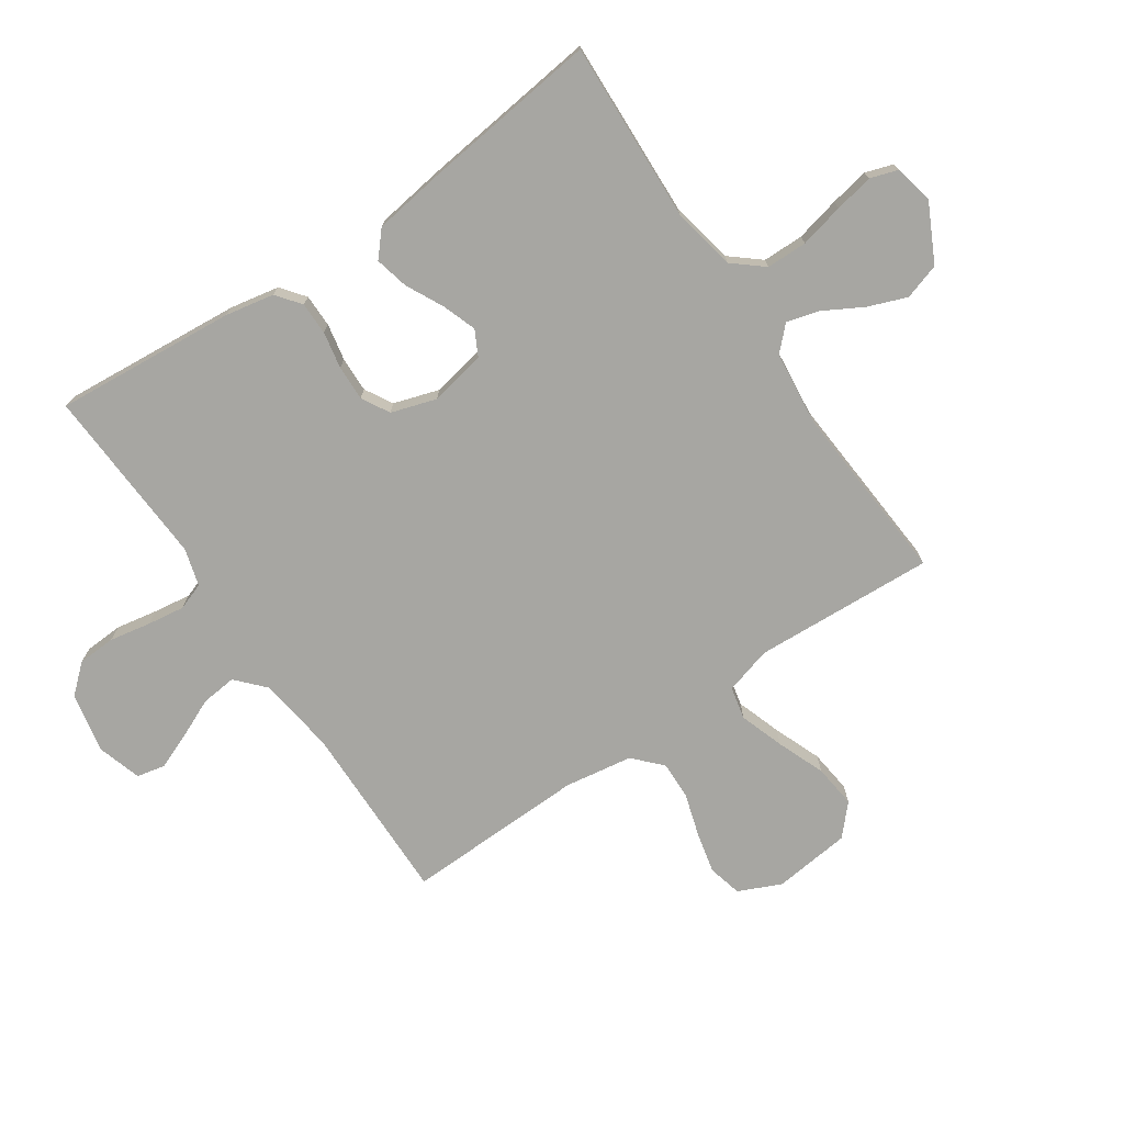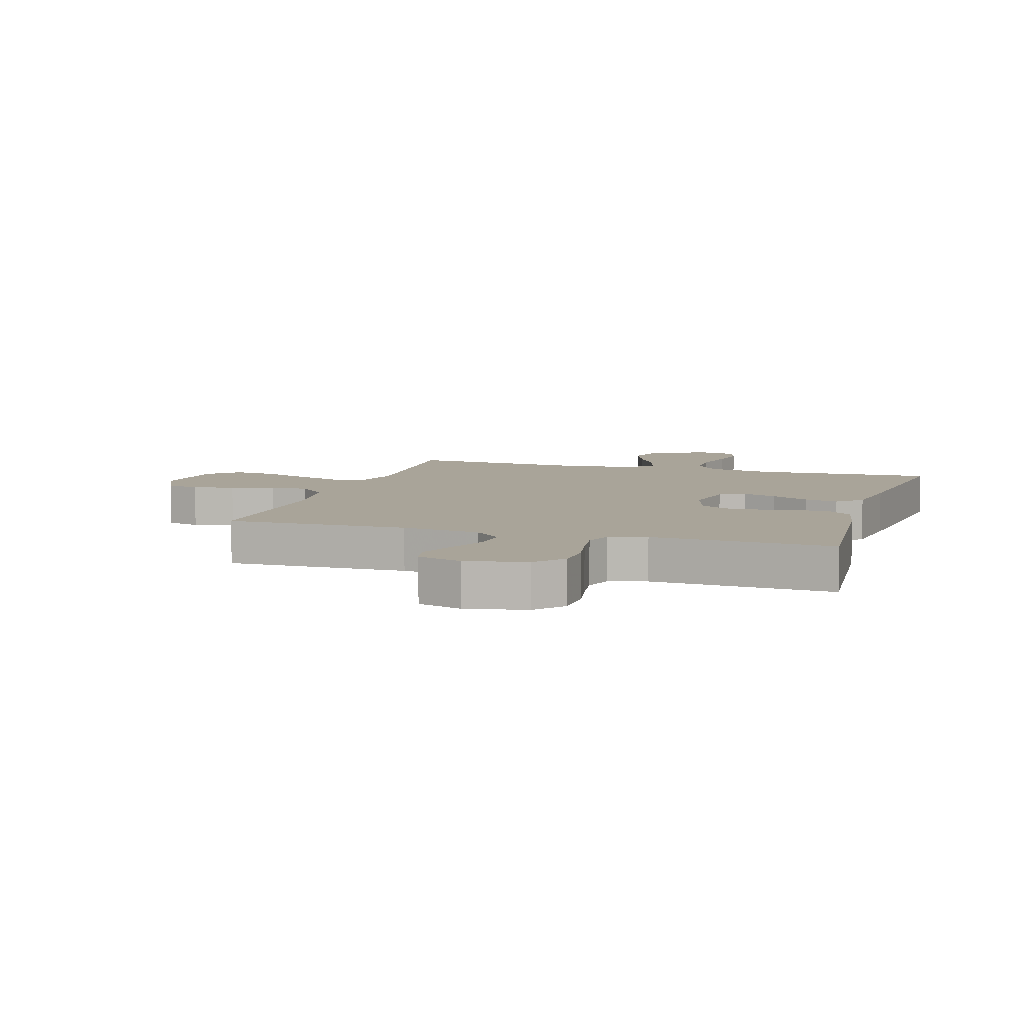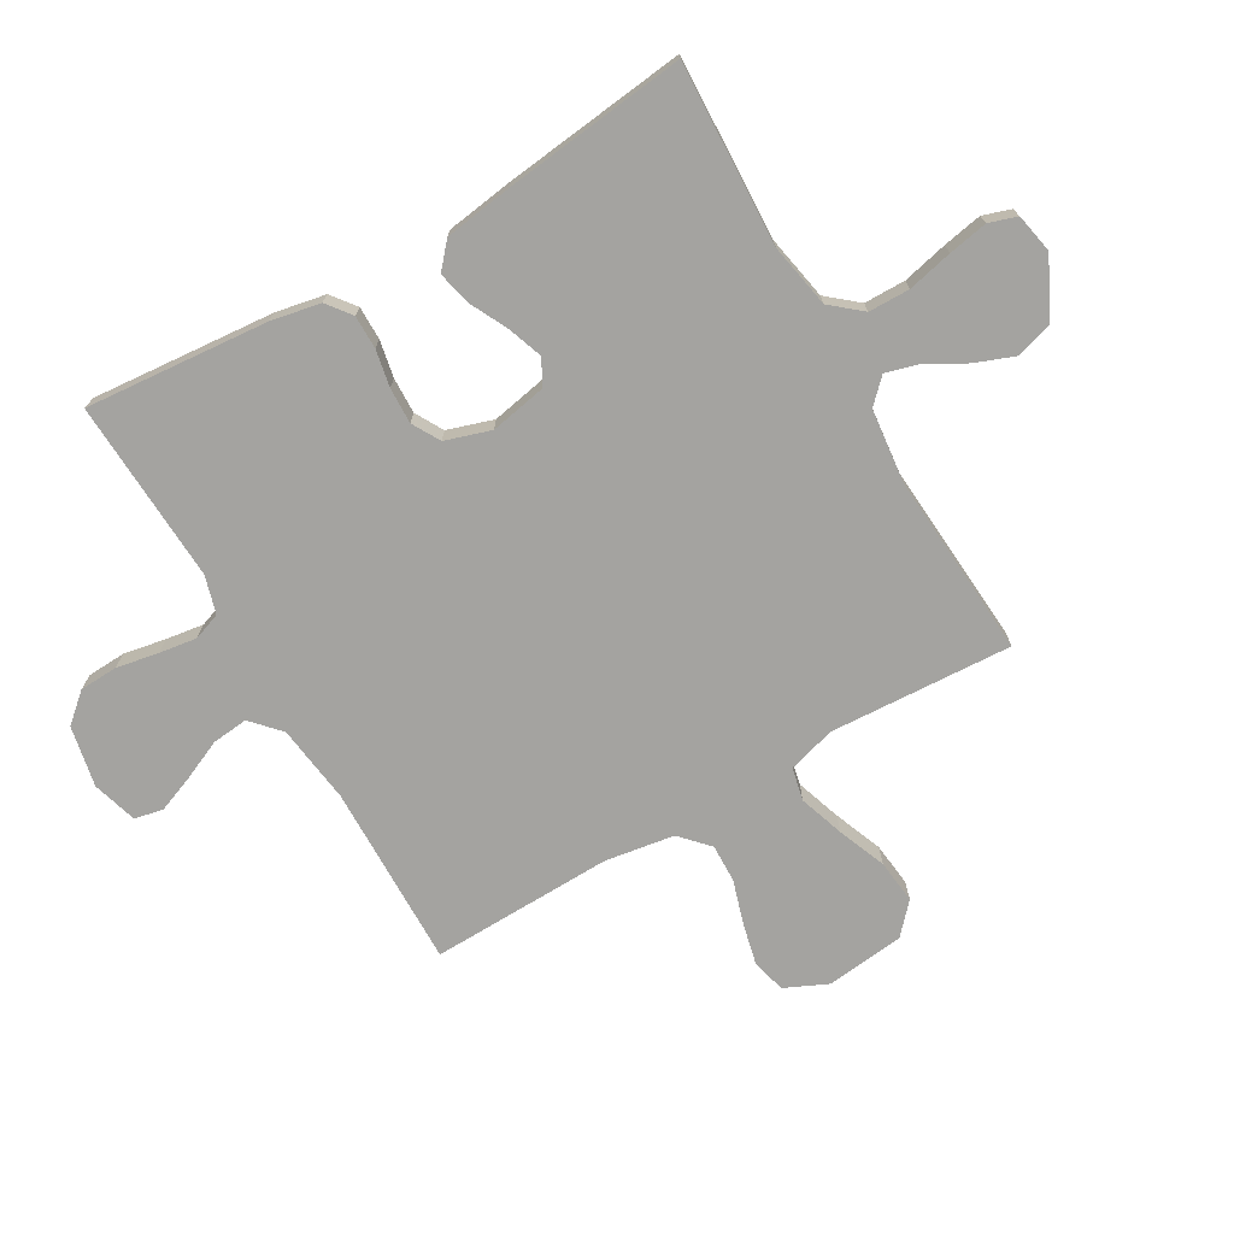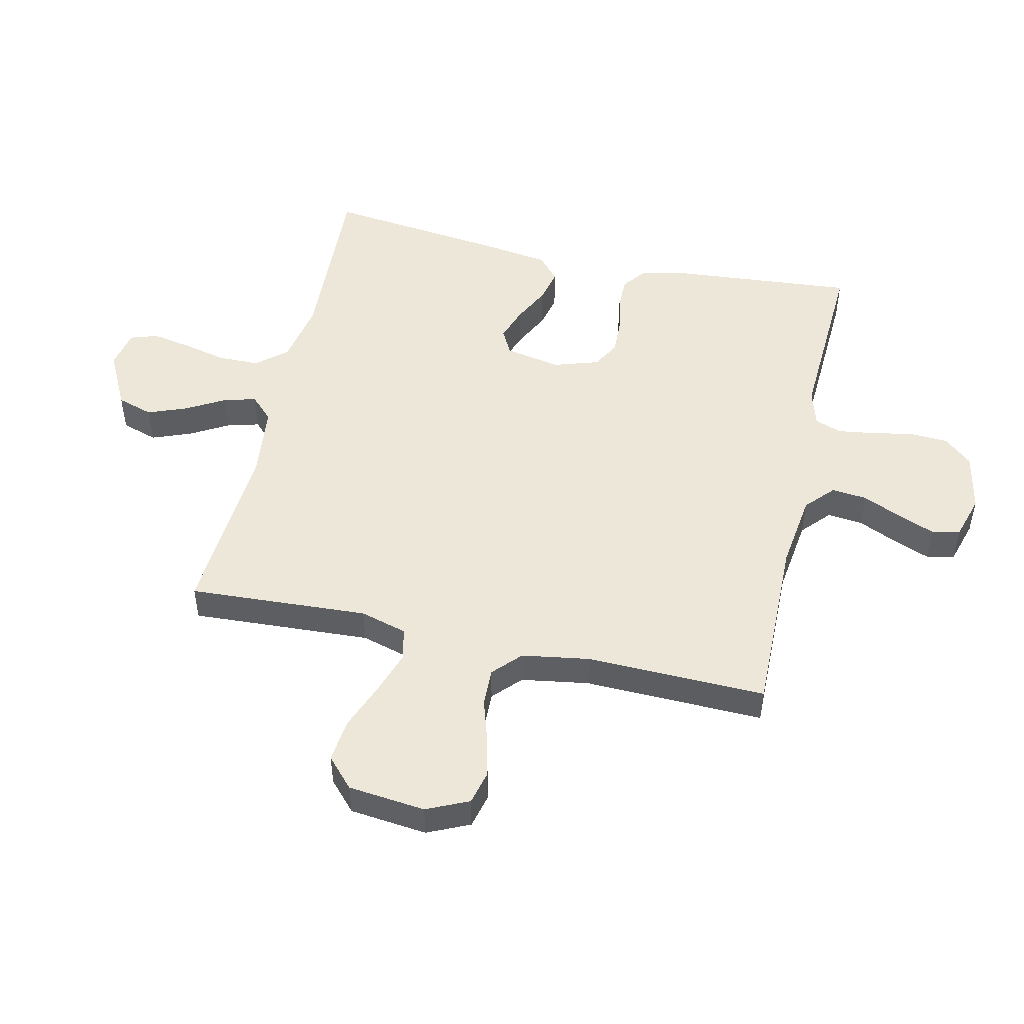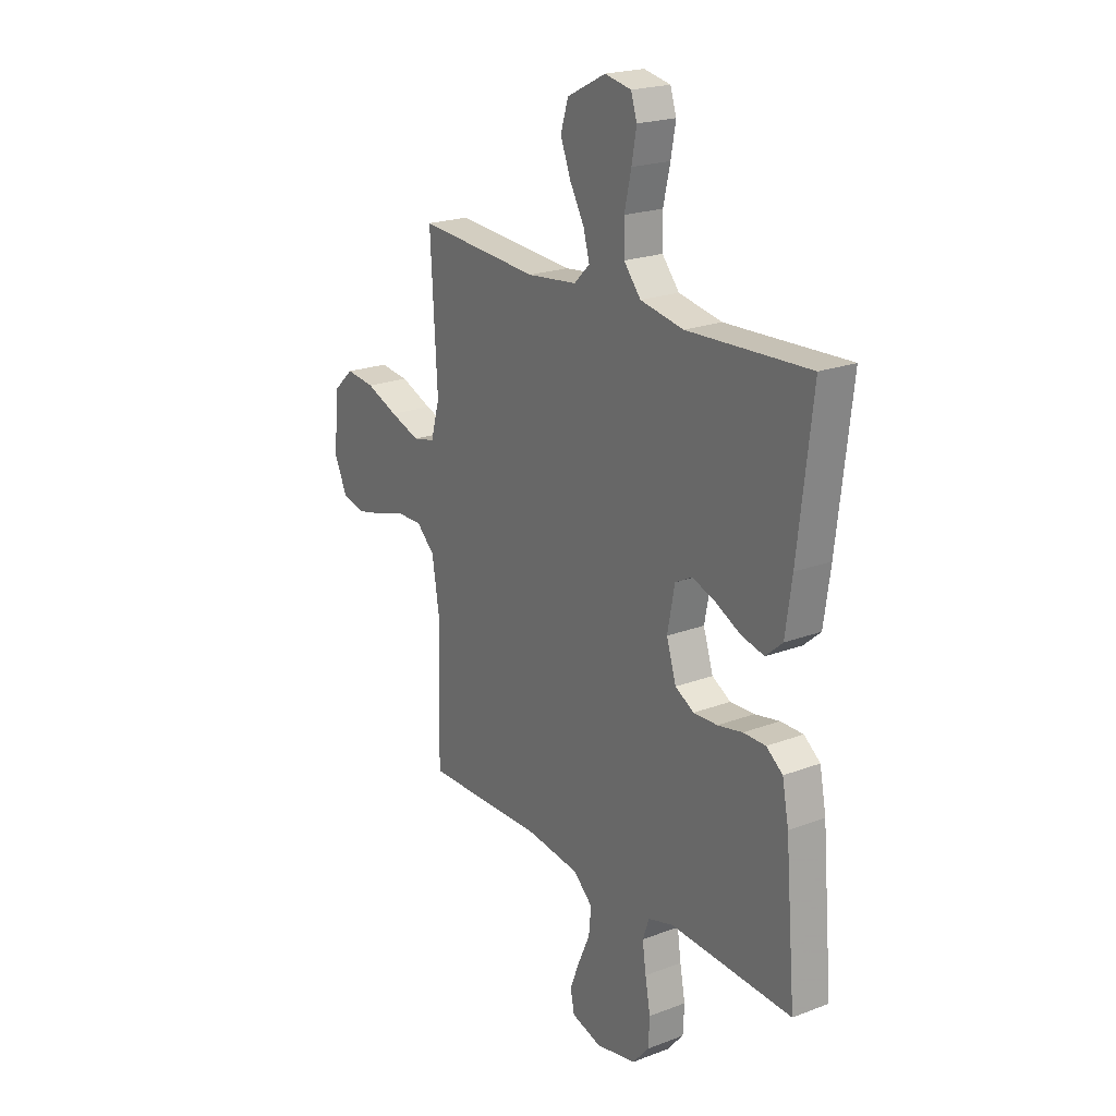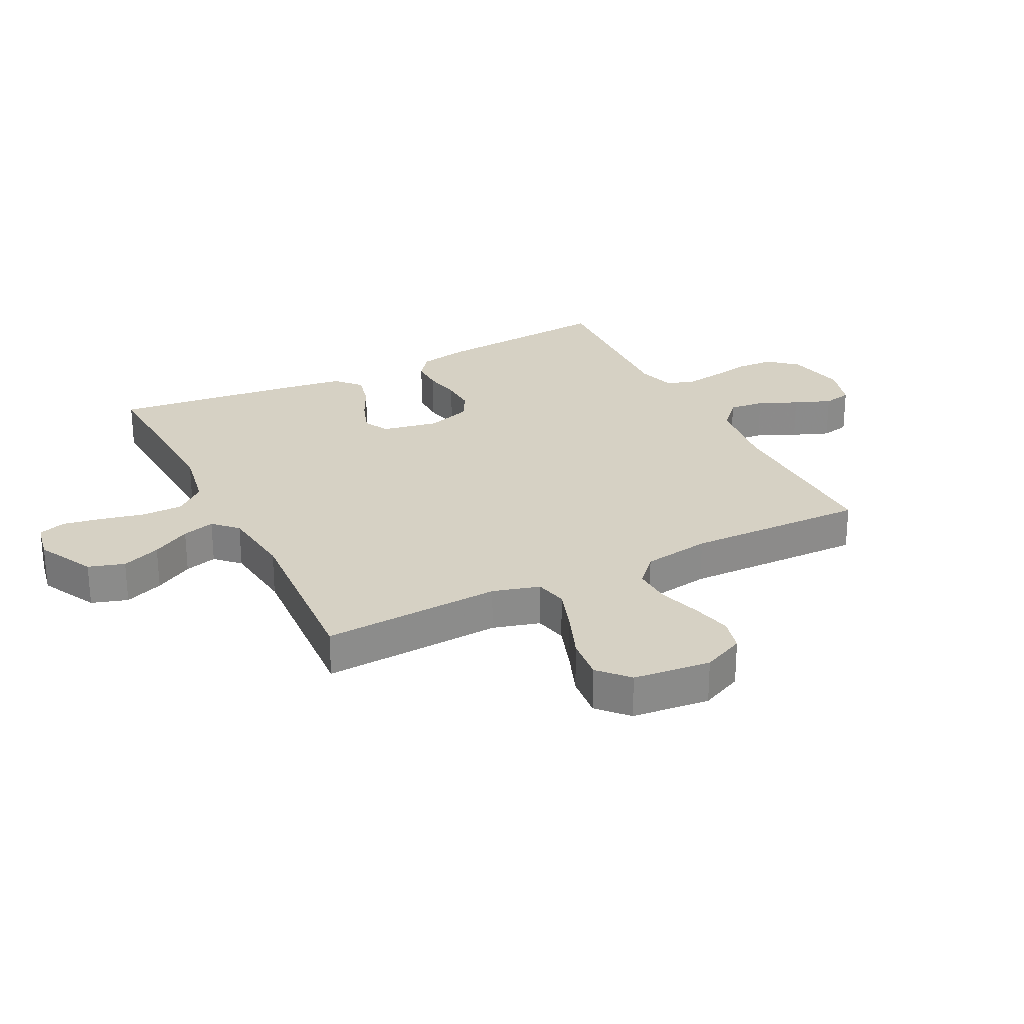
<metadata>
{"format":"obj","ext":"obj","renderer":"f3d","projection":"perspective","resolution":1024,"background":"white","views":[{"elev":-74.0,"azim":-55.7,"up":"+Y"},{"elev":7.3,"azim":-162.9,"up":"+Y"},{"elev":-73.0,"azim":-59.9,"up":"+Y"},{"elev":49.7,"azim":102.7,"up":"+Y"},{"elev":21.3,"azim":-124.0,"up":"+Z"},{"elev":26.6,"azim":63.1,"up":"+Y"}]}
</metadata>
<code>
v 0.5 0.07 0.5
v 0.483 0.07 0.2
v 0.505 0.07 0.122
v 0.559 0.07 0.11
v 0.633 0.07 0.135
v 0.712 0.07 0.166
v 0.784 0.07 0.174
v 0.833 0.07 0.129
v 0.847 0.07 0
v 0.815 0.07 -0.07
v 0.759 0.07 -0.084
v 0.691 0.07 -0.068
v 0.62 0.07 -0.046
v 0.557 0.07 -0.044
v 0.511 0.07 -0.087
v 0.493 0.07 -0.2
v 0.5 0.07 -0.5
v 0.2 0.07 -0.495
v 0.071 0.07 -0.512
v 0.024 0.07 -0.555
v 0.03 0.07 -0.614
v 0.059 0.07 -0.679
v 0.083 0.07 -0.74
v 0.073 0.07 -0.787
v 0 0.07 -0.809
v -0.1 0.07 -0.789
v -0.141 0.07 -0.742
v -0.144 0.07 -0.679
v -0.131 0.07 -0.61
v -0.122 0.07 -0.548
v -0.138 0.07 -0.503
v -0.2 0.07 -0.485
v -0.5 0.07 -0.5
v -0.474 0.07 -0.2
v -0.458 0.07 -0.118
v -0.418 0.07 -0.087
v -0.363 0.07 -0.087
v -0.302 0.07 -0.099
v -0.243 0.07 -0.101
v -0.197 0.07 -0.075
v -0.173 0.07 0
v -0.191 0.07 0.093
v -0.233 0.07 0.115
v -0.29 0.07 0.095
v -0.352 0.07 0.064
v -0.408 0.07 0.051
v -0.449 0.07 0.087
v -0.465 0.07 0.2
v -0.5 0.07 0.5
v -0.2 0.07 0.486
v -0.094 0.07 0.506
v -0.052 0.07 0.556
v -0.051 0.07 0.624
v -0.068 0.07 0.698
v -0.08 0.07 0.763
v -0.065 0.07 0.809
v 0 0.07 0.822
v 0.095 0.07 0.774
v 0.114 0.07 0.714
v 0.089 0.07 0.649
v 0.053 0.07 0.585
v 0.038 0.07 0.531
v 0.076 0.07 0.493
v 0.2 0.07 0.479
v 0.5 0 0.5
v 0.483 0 0.2
v 0.505 0 0.122
v 0.559 0 0.11
v 0.633 0 0.135
v 0.712 0 0.166
v 0.784 0 0.174
v 0.833 0 0.129
v 0.847 0 0
v 0.815 0 -0.07
v 0.759 0 -0.084
v 0.691 0 -0.068
v 0.62 0 -0.046
v 0.557 0 -0.044
v 0.511 0 -0.087
v 0.493 0 -0.2
v 0.5 0 -0.5
v 0.2 0 -0.495
v 0.071 0 -0.512
v 0.024 0 -0.555
v 0.03 0 -0.614
v 0.059 0 -0.679
v 0.083 0 -0.74
v 0.073 0 -0.787
v 0 0 -0.809
v -0.1 0 -0.789
v -0.141 0 -0.742
v -0.144 0 -0.679
v -0.131 0 -0.61
v -0.122 0 -0.548
v -0.138 0 -0.503
v -0.2 0 -0.485
v -0.5 0 -0.5
v -0.474 0 -0.2
v -0.458 0 -0.118
v -0.418 0 -0.087
v -0.363 0 -0.087
v -0.302 0 -0.099
v -0.243 0 -0.101
v -0.197 0 -0.075
v -0.173 0 0
v -0.191 0 0.093
v -0.233 0 0.115
v -0.29 0 0.095
v -0.352 0 0.064
v -0.408 0 0.051
v -0.449 0 0.087
v -0.465 0 0.2
v -0.5 0 0.5
v -0.2 0 0.486
v -0.094 0 0.506
v -0.052 0 0.556
v -0.051 0 0.624
v -0.068 0 0.698
v -0.08 0 0.763
v -0.065 0 0.809
v 0 0 0.822
v 0.095 0 0.774
v 0.114 0 0.714
v 0.089 0 0.649
v 0.053 0 0.585
v 0.038 0 0.531
v 0.076 0 0.493
v 0.2 0 0.479
f 59 60 61
f 58 59 61
f 57 58 61
f 56 57 61
f 55 56 61
f 54 55 61
f 53 54 61
f 52 53 61 62
f 51 52 62 63
f 48 49 50
f 47 48 50
f 46 47 50
f 45 46 50
f 44 45 50
f 51 63 64
f 50 51 64
f 44 50 64
f 43 44 64
f 36 37 38
f 35 36 38
f 34 35 38
f 33 34 38
f 32 33 38
f 31 32 38 39
f 30 31 39 40
f 27 28 29
f 26 27 29
f 25 26 29
f 24 25 29
f 23 24 29
f 22 23 29
f 21 22 29
f 20 21 29 30
f 30 40 41
f 20 30 41
f 19 20 41
f 16 17 18
f 19 41 42
f 18 19 42
f 16 18 42
f 15 16 42
f 11 12 13
f 10 11 13
f 9 10 13
f 8 9 13
f 7 8 13
f 6 7 13
f 5 6 13
f 4 5 13 14
f 64 1 2
f 43 64 2
f 42 43 2
f 14 15 42
f 4 14 42
f 3 4 42
f 2 3 42
f 125 124 123
f 125 123 122
f 125 122 121
f 125 121 120
f 125 120 119
f 125 119 118
f 125 118 117
f 126 125 117 116
f 127 126 116 115
f 114 113 112
f 114 112 111
f 114 111 110
f 114 110 109
f 114 109 108
f 128 127 115
f 128 115 114
f 128 114 108
f 128 108 107
f 102 101 100
f 102 100 99
f 102 99 98
f 102 98 97
f 102 97 96
f 103 102 96 95
f 104 103 95 94
f 93 92 91
f 93 91 90
f 93 90 89
f 93 89 88
f 93 88 87
f 93 87 86
f 93 86 85
f 94 93 85 84
f 105 104 94
f 105 94 84
f 105 84 83
f 82 81 80
f 106 105 83
f 106 83 82
f 106 82 80
f 106 80 79
f 77 76 75
f 77 75 74
f 77 74 73
f 77 73 72
f 77 72 71
f 77 71 70
f 77 70 69
f 78 77 69 68
f 66 65 128
f 66 128 107
f 66 107 106
f 106 79 78
f 106 78 68
f 106 68 67
f 106 67 66
f 1 65 66 2
f 2 66 67 3
f 3 67 68 4
f 4 68 69 5
f 5 69 70 6
f 6 70 71 7
f 7 71 72 8
f 8 72 73 9
f 9 73 74 10
f 10 74 75 11
f 11 75 76 12
f 12 76 77 13
f 13 77 78 14
f 14 78 79 15
f 15 79 80 16
f 16 80 81 17
f 17 81 82 18
f 18 82 83 19
f 19 83 84 20
f 20 84 85 21
f 21 85 86 22
f 22 86 87 23
f 23 87 88 24
f 24 88 89 25
f 25 89 90 26
f 26 90 91 27
f 27 91 92 28
f 28 92 93 29
f 29 93 94 30
f 30 94 95 31
f 31 95 96 32
f 32 96 97 33
f 33 97 98 34
f 34 98 99 35
f 35 99 100 36
f 36 100 101 37
f 37 101 102 38
f 38 102 103 39
f 39 103 104 40
f 40 104 105 41
f 41 105 106 42
f 42 106 107 43
f 43 107 108 44
f 44 108 109 45
f 45 109 110 46
f 46 110 111 47
f 47 111 112 48
f 48 112 113 49
f 49 113 114 50
f 50 114 115 51
f 51 115 116 52
f 52 116 117 53
f 53 117 118 54
f 54 118 119 55
f 55 119 120 56
f 56 120 121 57
f 57 121 122 58
f 58 122 123 59
f 59 123 124 60
f 60 124 125 61
f 61 125 126 62
f 62 126 127 63
f 63 127 128 64
f 64 128 65 1

</code>
